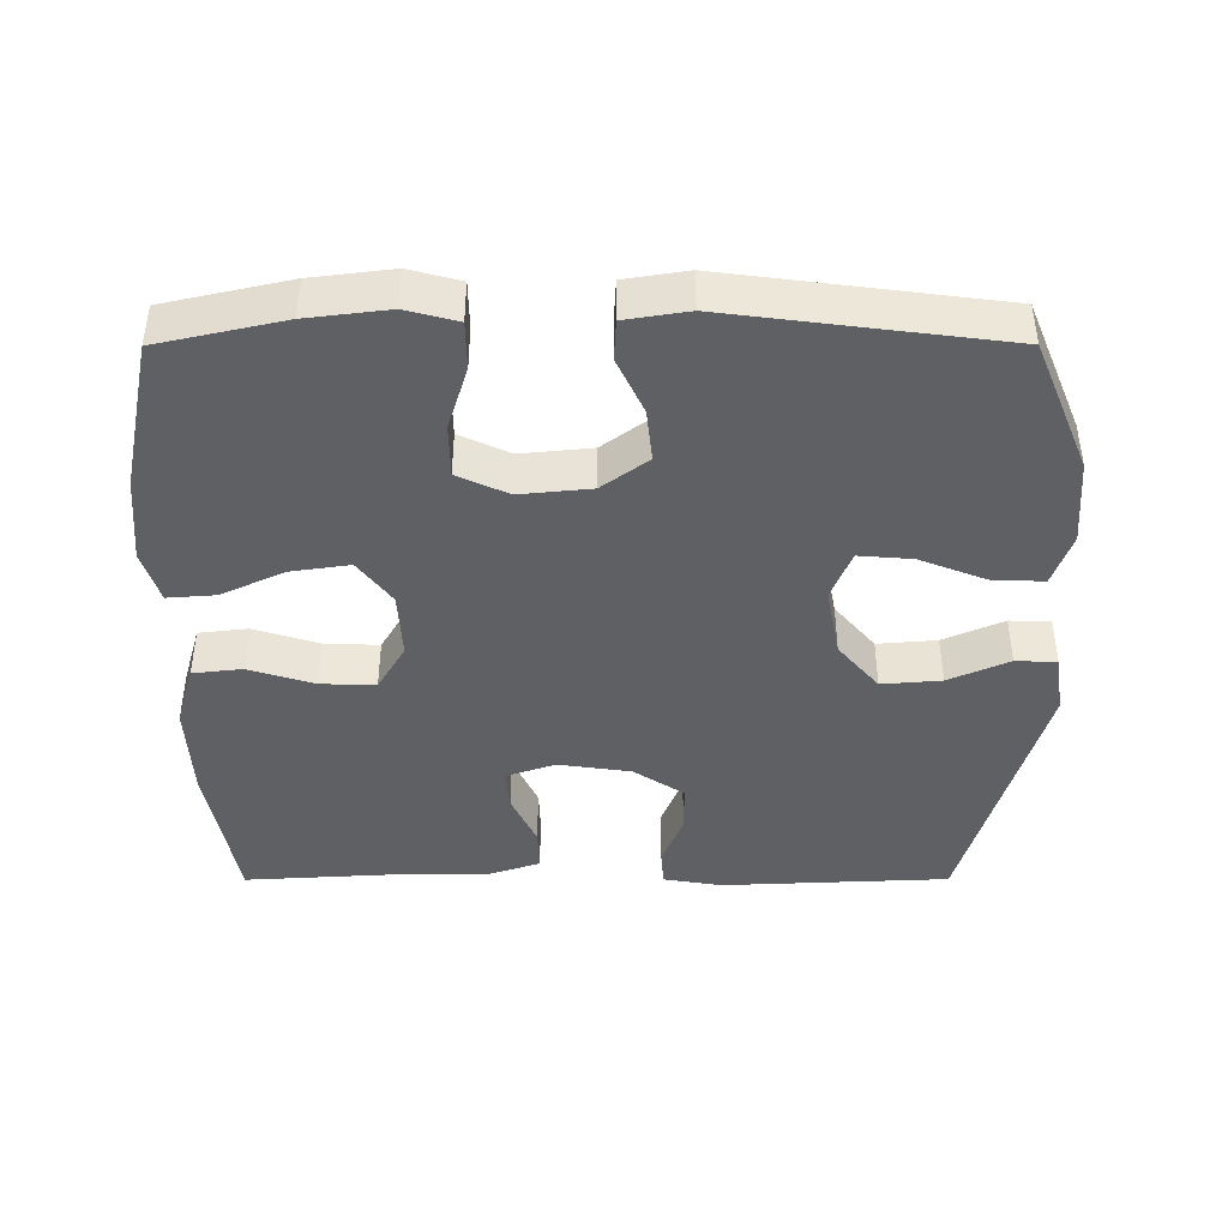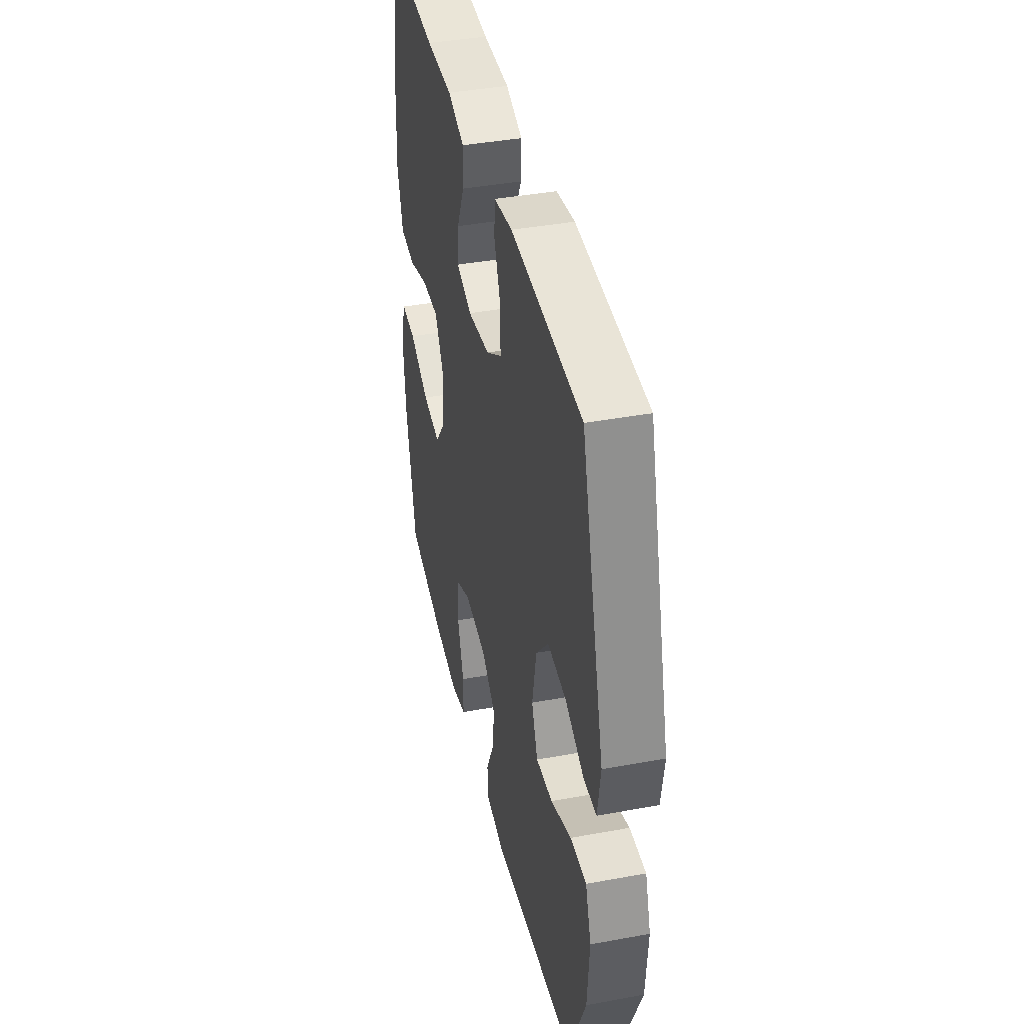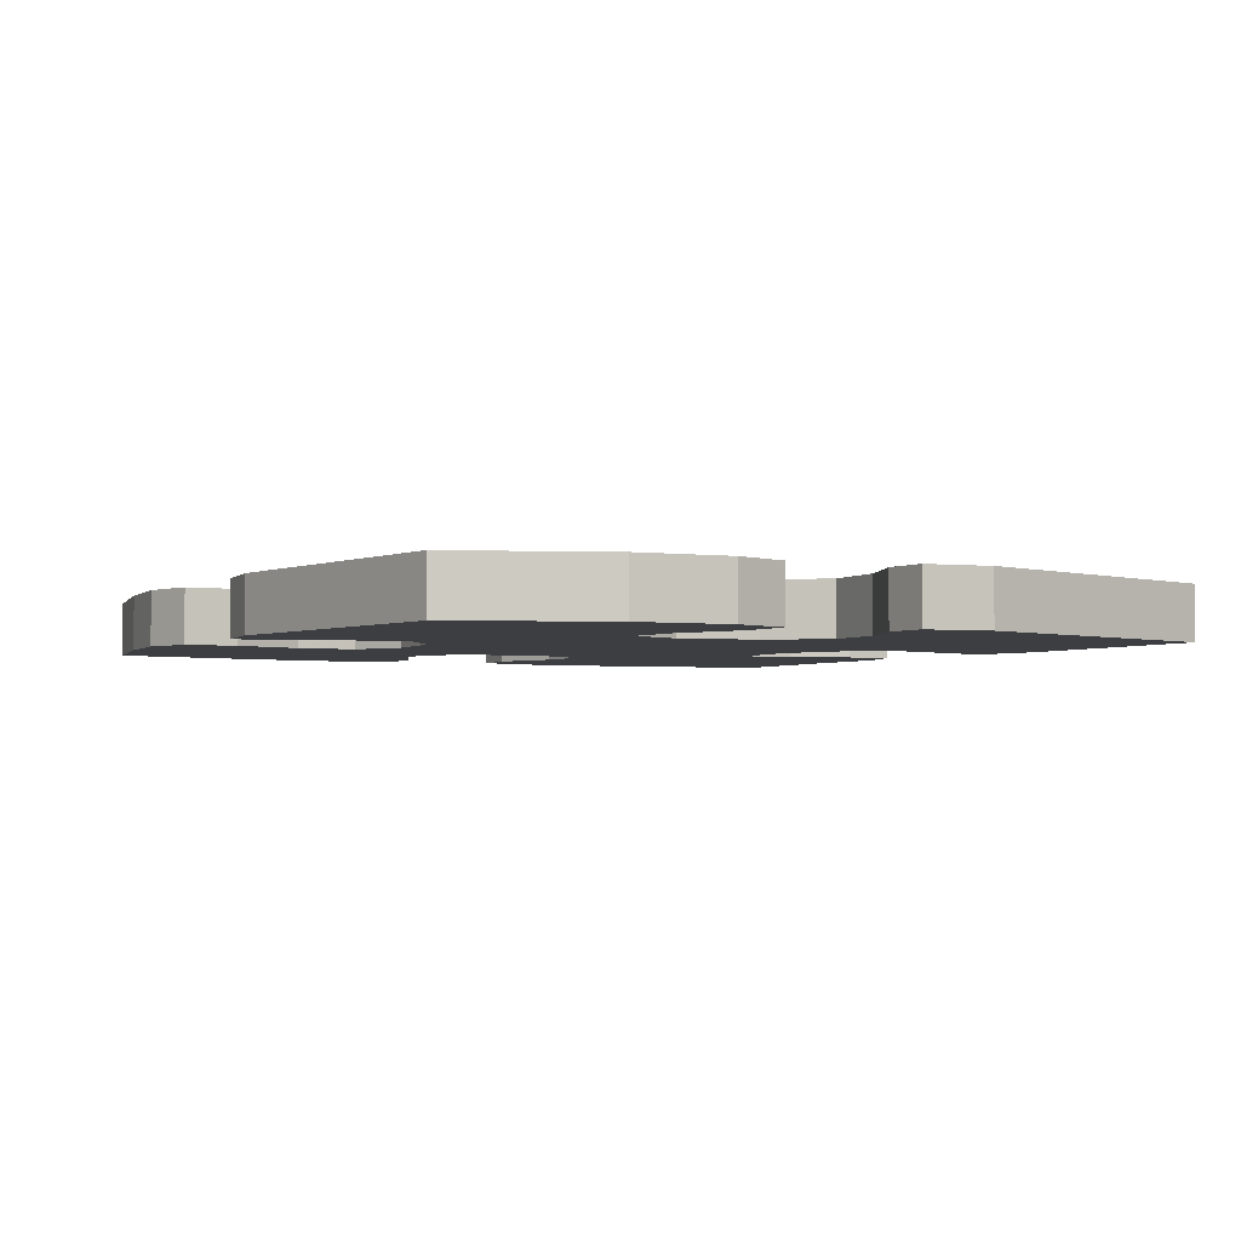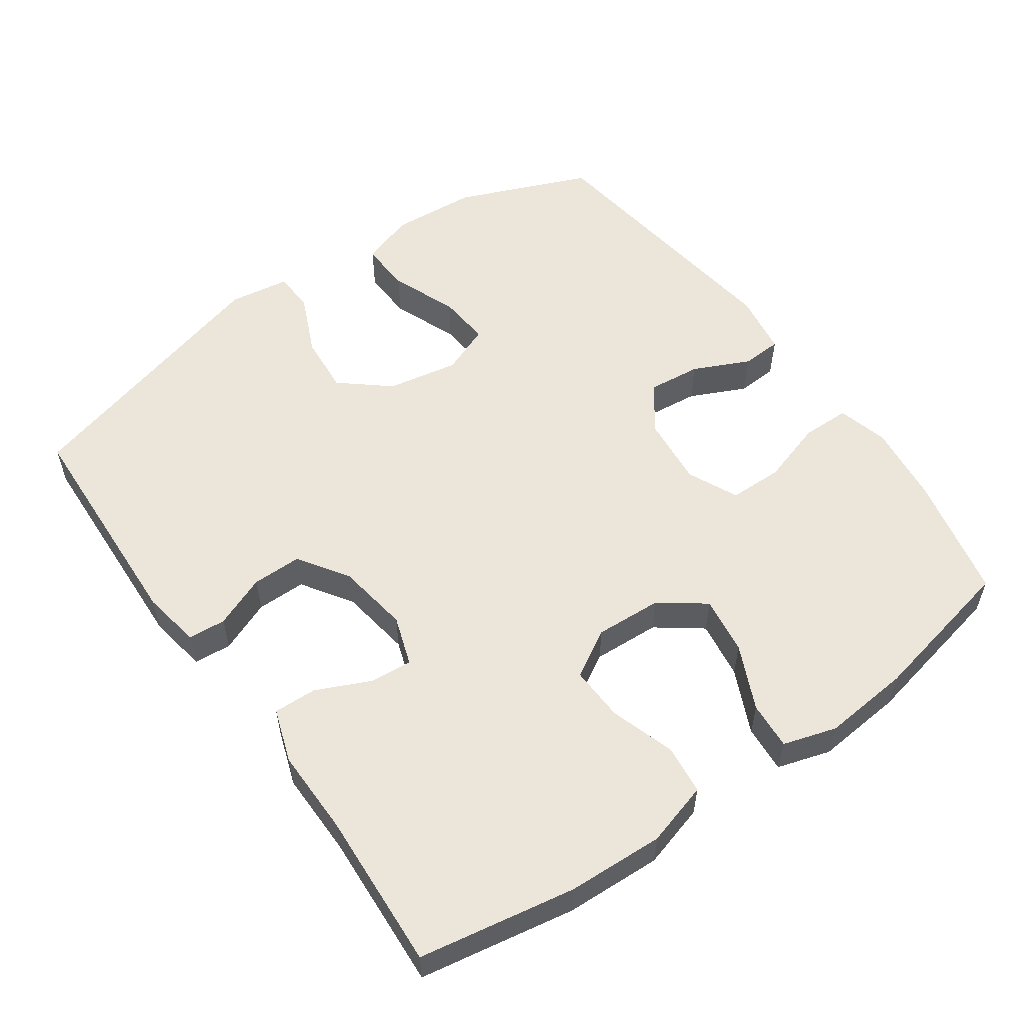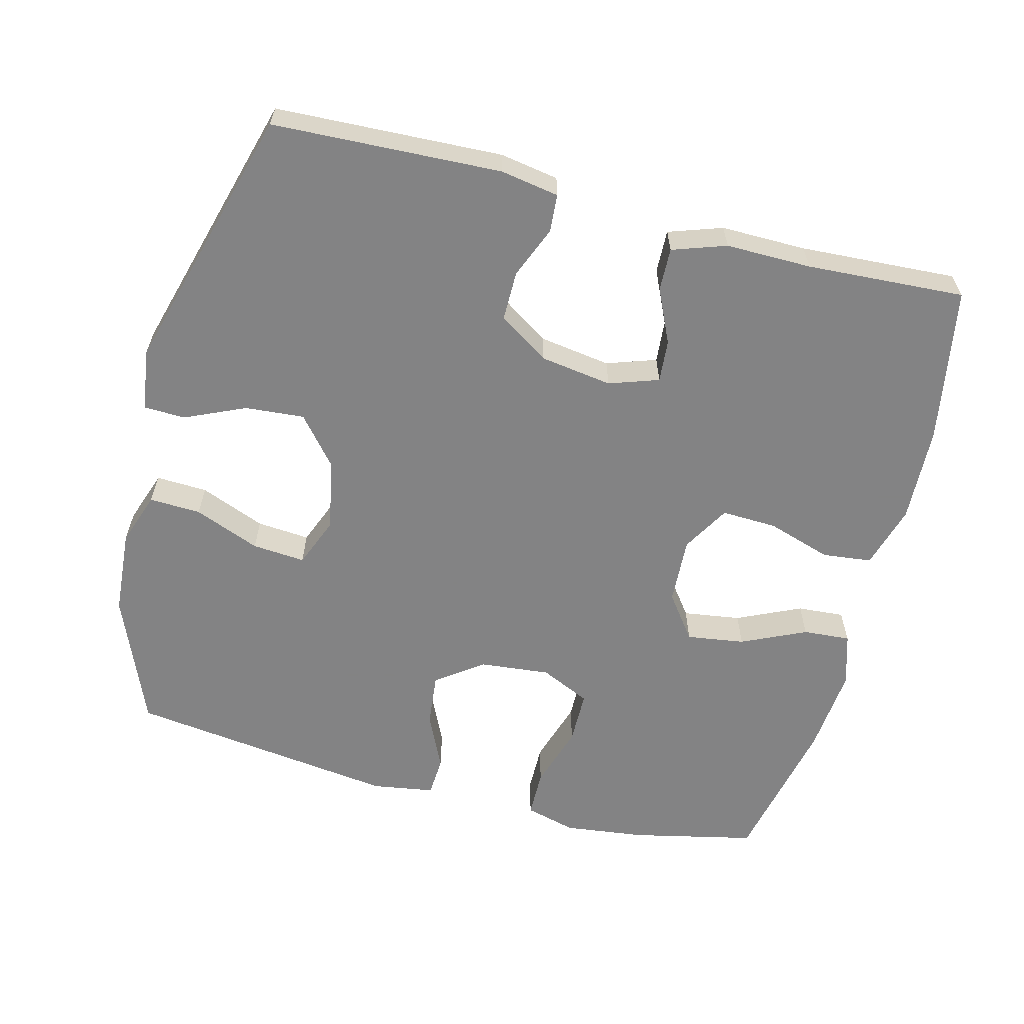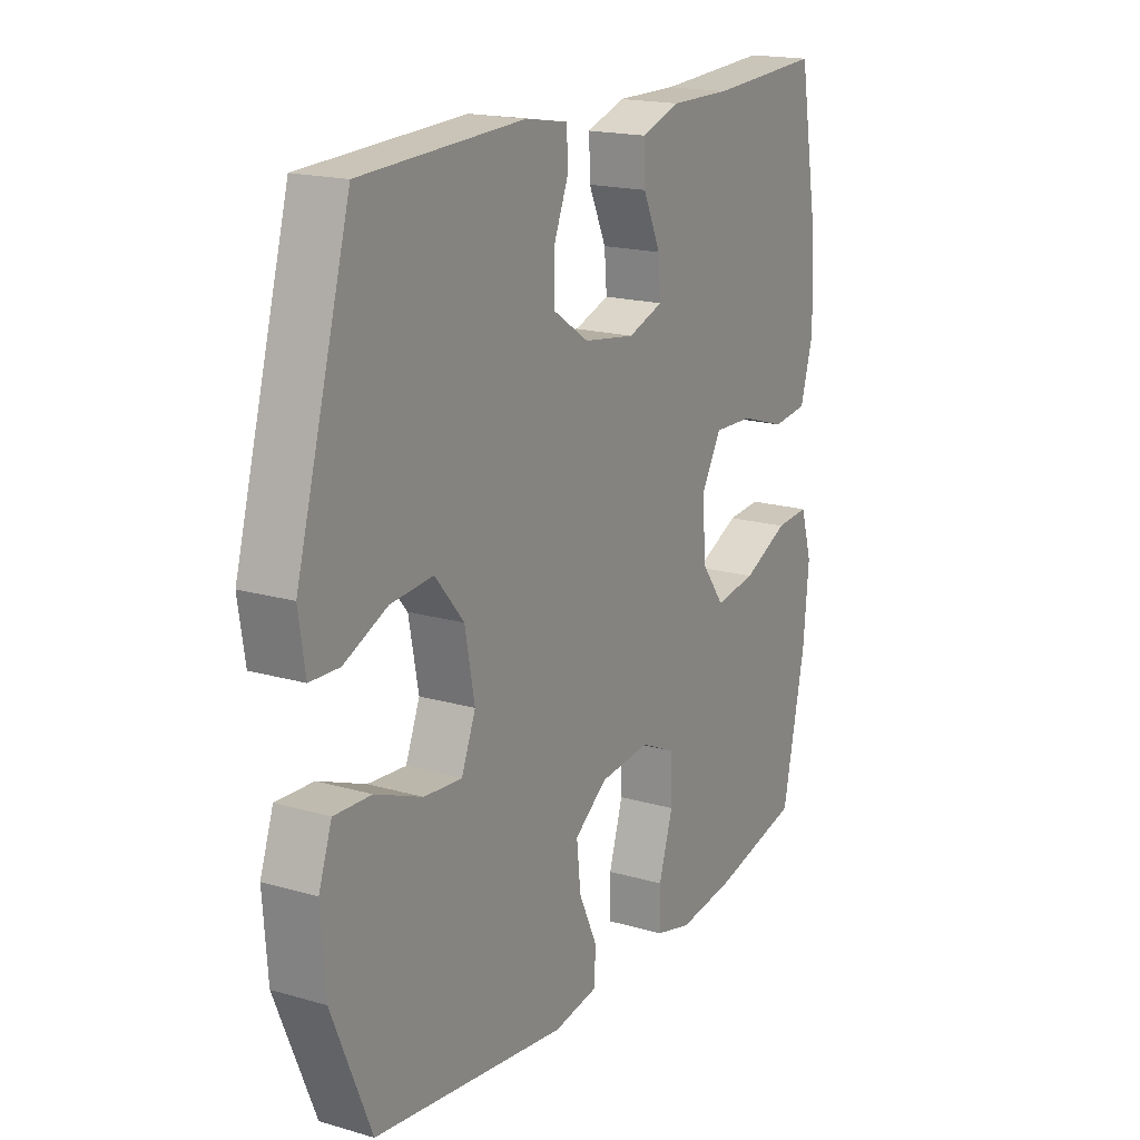
<metadata>
{"format":"obj","ext":"obj","renderer":"f3d","projection":"perspective","resolution":1024,"background":"white","views":[{"elev":-42.6,"azim":-179.9,"up":"+Y"},{"elev":40.7,"azim":-102.7,"up":"+Z"},{"elev":-3.1,"azim":-118.8,"up":"+Y"},{"elev":55.5,"azim":54.7,"up":"+Y"},{"elev":-61.1,"azim":-14.5,"up":"+Y"},{"elev":18.0,"azim":-60.5,"up":"+Z"}]}
</metadata>
<code>
v -0.5 0.07 -0.5
v -0.577 0.07 -0.313
v -0.586 0.07 -0.191
v -0.56 0.07 -0.116
v -0.487 0.07 -0.119
v -0.394 0.07 -0.156
v -0.319 0.07 -0.162
v -0.291 0.07 -0.092
v -0.31 0.07 0.009
v -0.367 0.07 0.077
v -0.451 0.07 0.07
v -0.536 0.07 0.032
v -0.594 0.07 0.034
v -0.607 0.07 0.12
v -0.5 0.07 0.5
v -0.178 0.07 0.514
v -0.095 0.07 0.5
v -0.091 0.07 0.447
v -0.121 0.07 0.373
v -0.121 0.07 0.303
v -0.05 0.07 0.256
v 0.052 0.07 0.241
v 0.122 0.07 0.265
v 0.117 0.07 0.325
v 0.082 0.07 0.401
v 0.08 0.07 0.462
v 0.156 0.07 0.488
v 0.277 0.07 0.487
v 0.5 0.07 0.5
v 0.539 0.07 0.28
v 0.545 0.07 0.144
v 0.519 0.07 0.054
v 0.449 0.07 0.046
v 0.358 0.07 0.075
v 0.28 0.07 0.078
v 0.241 0.07 0.011
v 0.246 0.07 -0.084
v 0.293 0.07 -0.147
v 0.375 0.07 -0.135
v 0.466 0.07 -0.093
v 0.533 0.07 -0.088
v 0.556 0.07 -0.163
v 0.545 0.07 -0.286
v 0.5 0.07 -0.5
v 0.325 0.07 -0.539
v 0.211 0.07 -0.553
v 0.139 0.07 -0.534
v 0.138 0.07 -0.466
v 0.166 0.07 -0.376
v 0.165 0.07 -0.3
v 0.094 0.07 -0.267
v -0.006 0.07 -0.277
v -0.071 0.07 -0.325
v -0.063 0.07 -0.4
v -0.026 0.07 -0.479
v -0.029 0.07 -0.536
v -0.117 0.07 -0.55
v -0.5 0 -0.5
v -0.577 0 -0.313
v -0.586 0 -0.191
v -0.56 0 -0.116
v -0.487 0 -0.119
v -0.394 0 -0.156
v -0.319 0 -0.162
v -0.291 0 -0.092
v -0.31 0 0.009
v -0.367 0 0.077
v -0.451 0 0.07
v -0.536 0 0.032
v -0.594 0 0.034
v -0.607 0 0.12
v -0.5 0 0.5
v -0.178 0 0.514
v -0.095 0 0.5
v -0.091 0 0.447
v -0.121 0 0.373
v -0.121 0 0.303
v -0.05 0 0.256
v 0.052 0 0.241
v 0.122 0 0.265
v 0.117 0 0.325
v 0.082 0 0.401
v 0.08 0 0.462
v 0.156 0 0.488
v 0.277 0 0.487
v 0.5 0 0.5
v 0.539 0 0.28
v 0.545 0 0.144
v 0.519 0 0.054
v 0.449 0 0.046
v 0.358 0 0.075
v 0.28 0 0.078
v 0.241 0 0.011
v 0.246 0 -0.084
v 0.293 0 -0.147
v 0.375 0 -0.135
v 0.466 0 -0.093
v 0.533 0 -0.088
v 0.556 0 -0.163
v 0.545 0 -0.286
v 0.5 0 -0.5
v 0.325 0 -0.539
v 0.211 0 -0.553
v 0.139 0 -0.534
v 0.138 0 -0.466
v 0.166 0 -0.376
v 0.165 0 -0.3
v 0.094 0 -0.267
v -0.006 0 -0.277
v -0.071 0 -0.325
v -0.063 0 -0.4
v -0.026 0 -0.479
v -0.029 0 -0.536
v -0.117 0 -0.55
f 4 5 6
f 3 4 6
f 2 3 6
f 1 2 6
f 57 1 6
f 56 57 6
f 55 56 6
f 54 55 6
f 53 54 6 7
f 52 53 7 8
f 51 52 8 9
f 50 51 9 10
f 47 48 49
f 46 47 49
f 45 46 49
f 44 45 49
f 43 44 49
f 42 43 49
f 41 42 49
f 40 41 49
f 39 40 49
f 38 39 49 50
f 37 38 50 10
f 32 33 34
f 31 32 34
f 30 31 34
f 29 30 34
f 28 29 34
f 28 34 35
f 27 28 35
f 26 27 35
f 25 26 35
f 24 25 35
f 23 24 35 36
f 17 18 19
f 16 17 19
f 15 16 19
f 14 15 19
f 13 14 19
f 12 13 19
f 11 12 19
f 10 11 19 20
f 36 37 10
f 23 36 10
f 22 23 10
f 10 20 21
f 10 21 22
f 63 62 61
f 63 61 60
f 63 60 59
f 63 59 58
f 63 58 114
f 63 114 113
f 63 113 112
f 63 112 111
f 64 63 111 110
f 65 64 110 109
f 66 65 109 108
f 67 66 108 107
f 106 105 104
f 106 104 103
f 106 103 102
f 106 102 101
f 106 101 100
f 106 100 99
f 106 99 98
f 106 98 97
f 106 97 96
f 107 106 96 95
f 67 107 95 94
f 91 90 89
f 91 89 88
f 91 88 87
f 91 87 86
f 91 86 85
f 92 91 85
f 92 85 84
f 92 84 83
f 92 83 82
f 92 82 81
f 93 92 81 80
f 76 75 74
f 76 74 73
f 76 73 72
f 76 72 71
f 76 71 70
f 76 70 69
f 76 69 68
f 77 76 68 67
f 67 94 93
f 67 93 80
f 67 80 79
f 78 77 67
f 79 78 67
f 1 58 59 2
f 2 59 60 3
f 3 60 61 4
f 4 61 62 5
f 5 62 63 6
f 6 63 64 7
f 7 64 65 8
f 8 65 66 9
f 9 66 67 10
f 10 67 68 11
f 11 68 69 12
f 12 69 70 13
f 13 70 71 14
f 14 71 72 15
f 15 72 73 16
f 16 73 74 17
f 17 74 75 18
f 18 75 76 19
f 19 76 77 20
f 20 77 78 21
f 21 78 79 22
f 22 79 80 23
f 23 80 81 24
f 24 81 82 25
f 25 82 83 26
f 26 83 84 27
f 27 84 85 28
f 28 85 86 29
f 29 86 87 30
f 30 87 88 31
f 31 88 89 32
f 32 89 90 33
f 33 90 91 34
f 34 91 92 35
f 35 92 93 36
f 36 93 94 37
f 37 94 95 38
f 38 95 96 39
f 39 96 97 40
f 40 97 98 41
f 41 98 99 42
f 42 99 100 43
f 43 100 101 44
f 44 101 102 45
f 45 102 103 46
f 46 103 104 47
f 47 104 105 48
f 48 105 106 49
f 49 106 107 50
f 50 107 108 51
f 51 108 109 52
f 52 109 110 53
f 53 110 111 54
f 54 111 112 55
f 55 112 113 56
f 56 113 114 57
f 57 114 58 1

</code>
